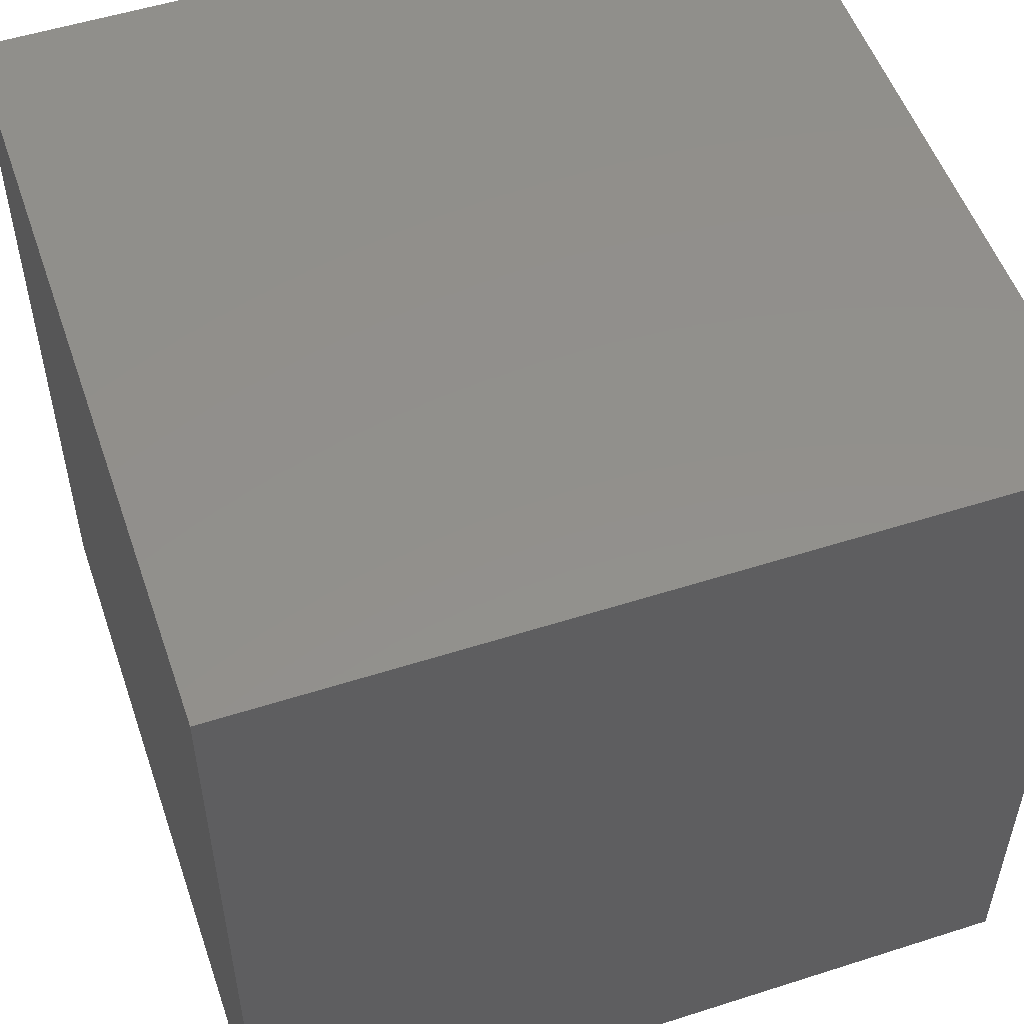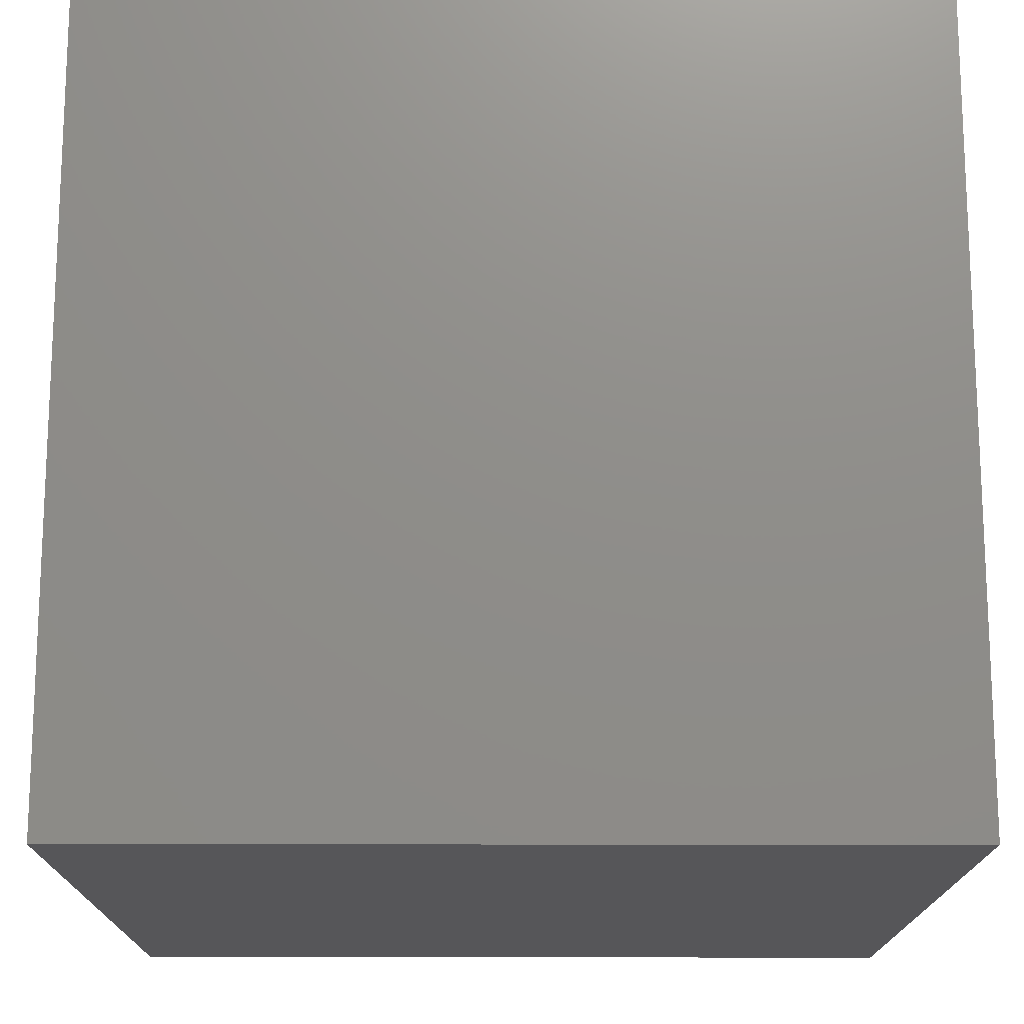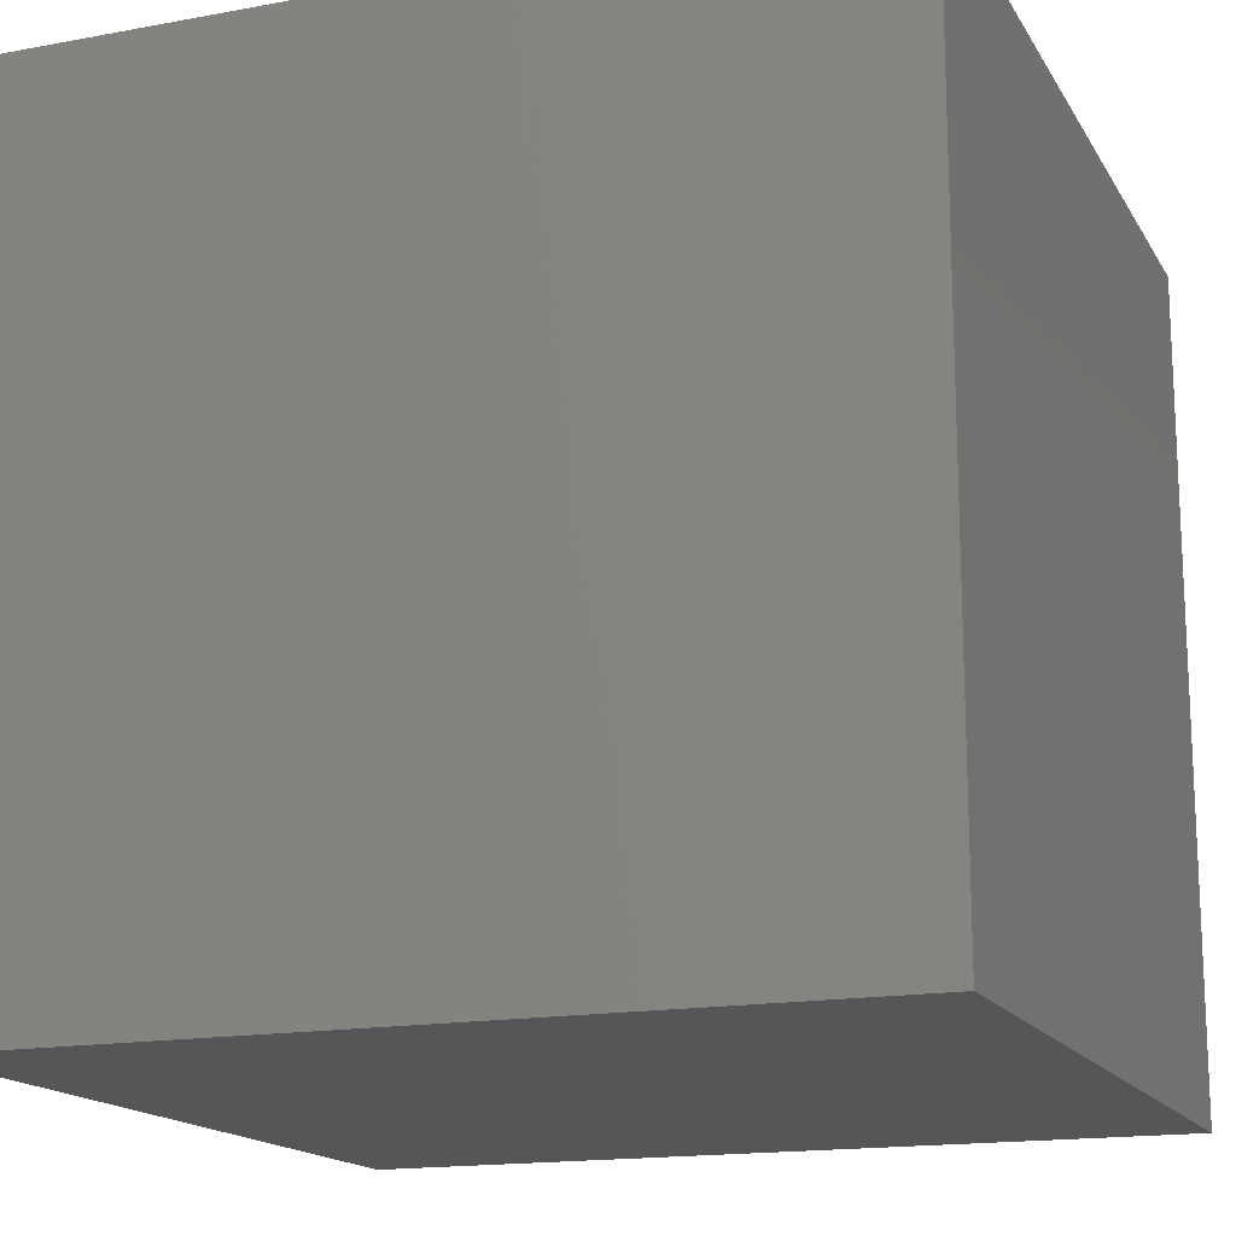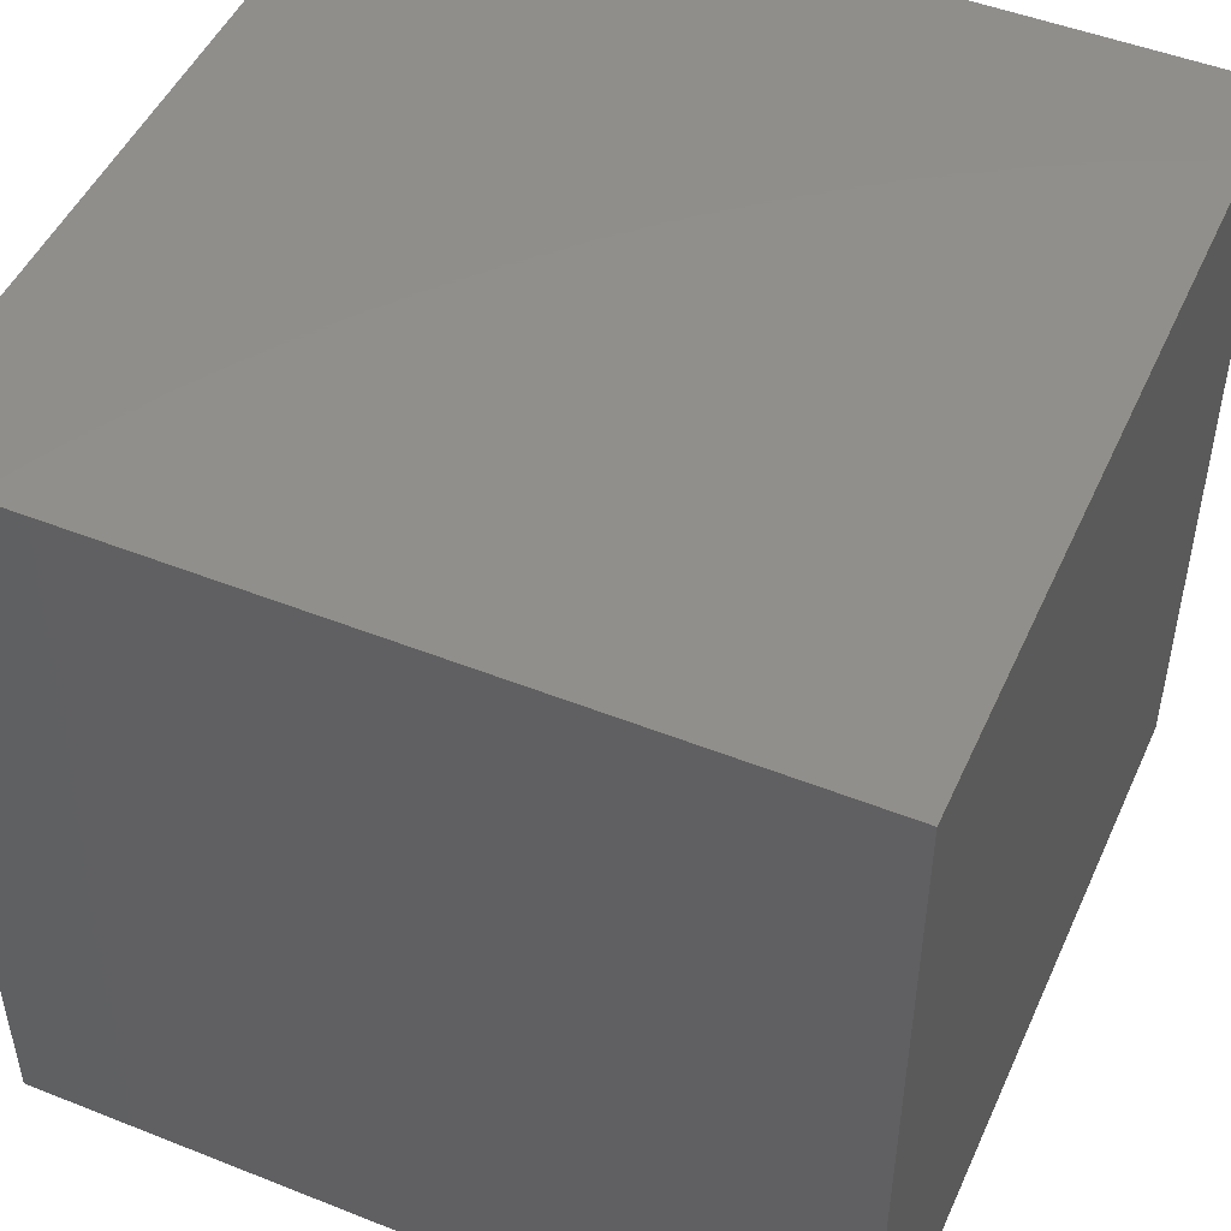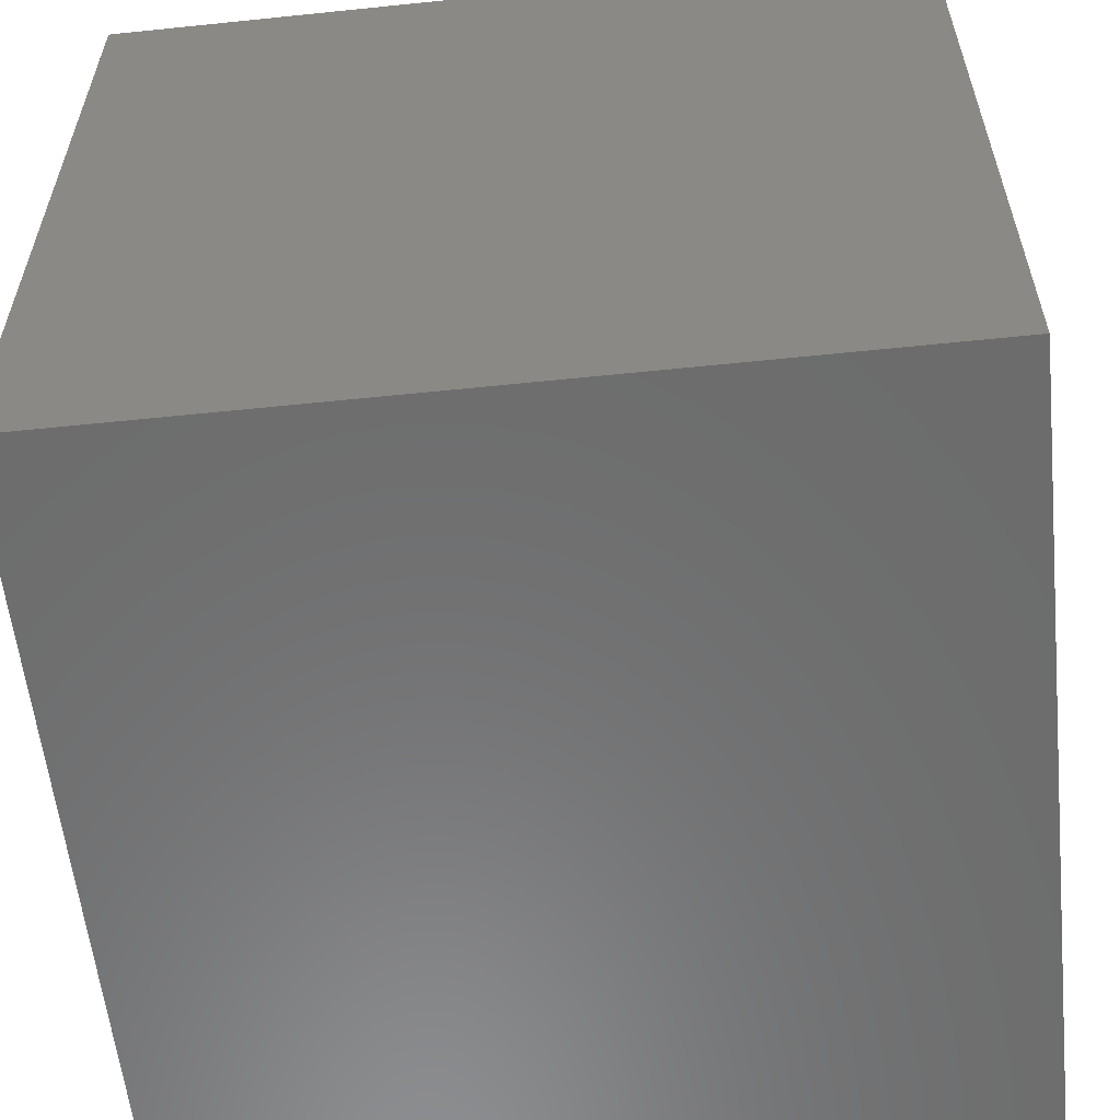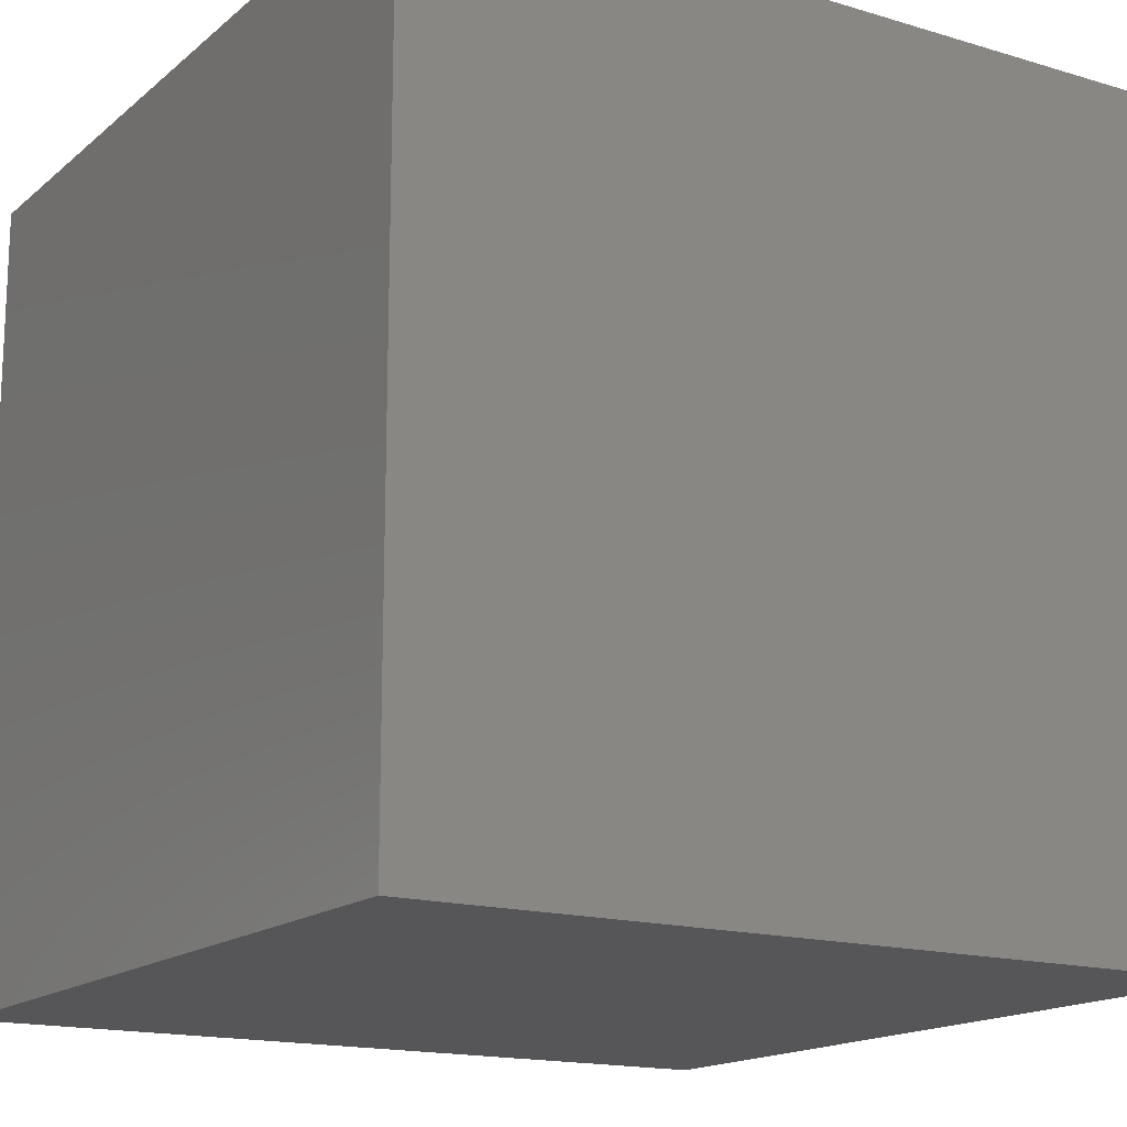
<metadata>
{"format":"stl","ext":"stl","renderer":"f3d","projection":"perspective","resolution":1024,"background":"white","views":[{"elev":53.1,"azim":-18.9,"up":"+Y"},{"elev":-16.1,"azim":-0.2,"up":"+Y"},{"elev":-16.1,"azim":21.0,"up":"+Y"},{"elev":48.9,"azim":-156.2,"up":"+Y"},{"elev":-58.3,"azim":-173.9,"up":"+Y"},{"elev":-16.1,"azim":148.2,"up":"+Z"}]}
</metadata>
<code>
# stl→obj: 8 verts, 12 faces
v 0 9 0
v -1 9 0
v 0 8 0
v -1 8 0
v 0 8 -1
v -1 8 -1
v 0 9 -1
v -1 9 -1
f 1 2 3
f 3 2 4
f 5 6 7
f 7 6 8
f 4 6 3
f 3 6 5
f 2 8 4
f 4 8 6
f 1 7 2
f 2 7 8
f 3 5 1
f 1 5 7

</code>
